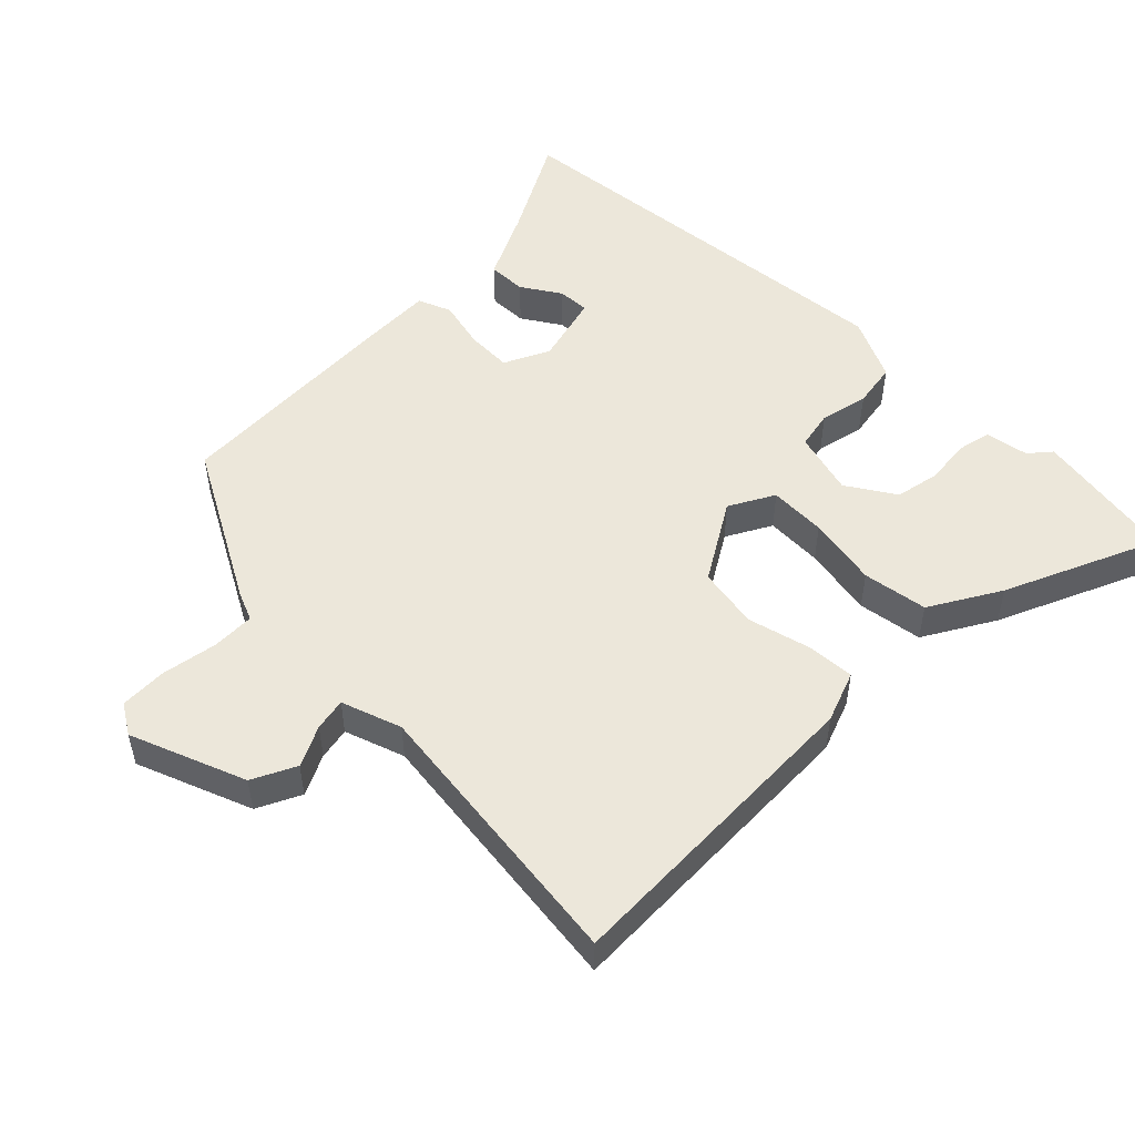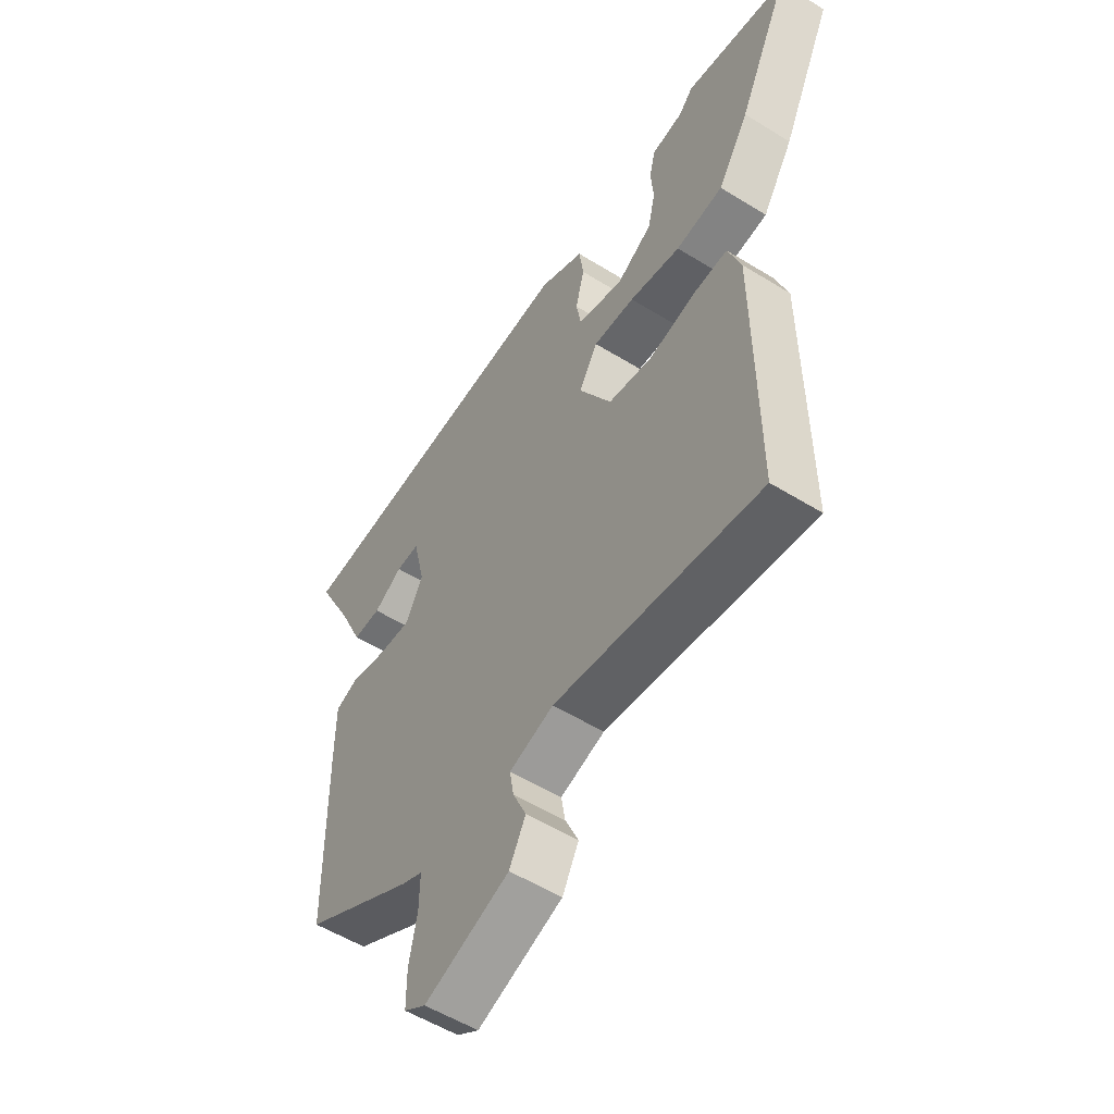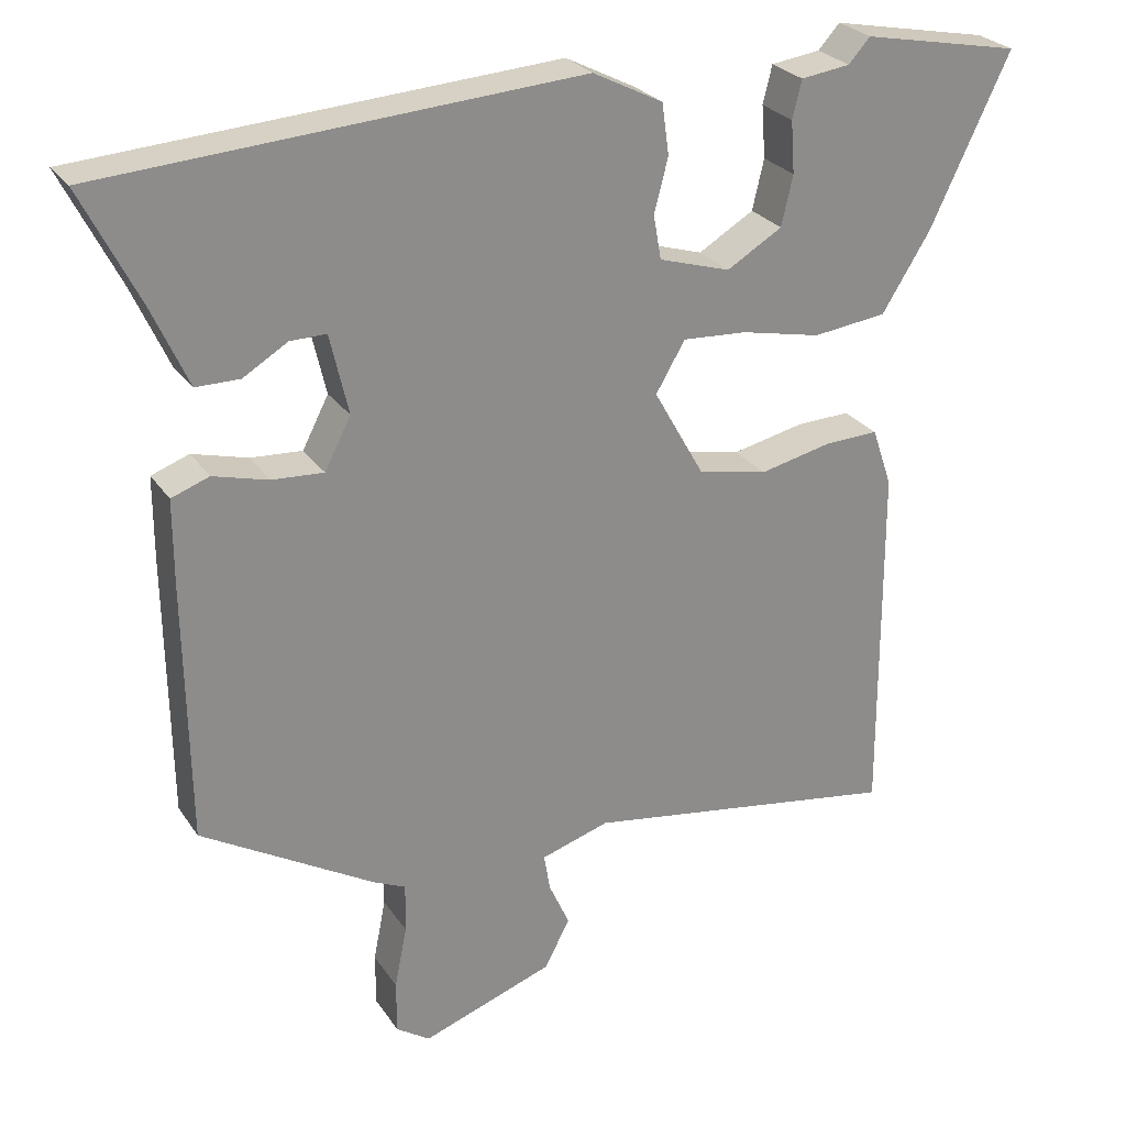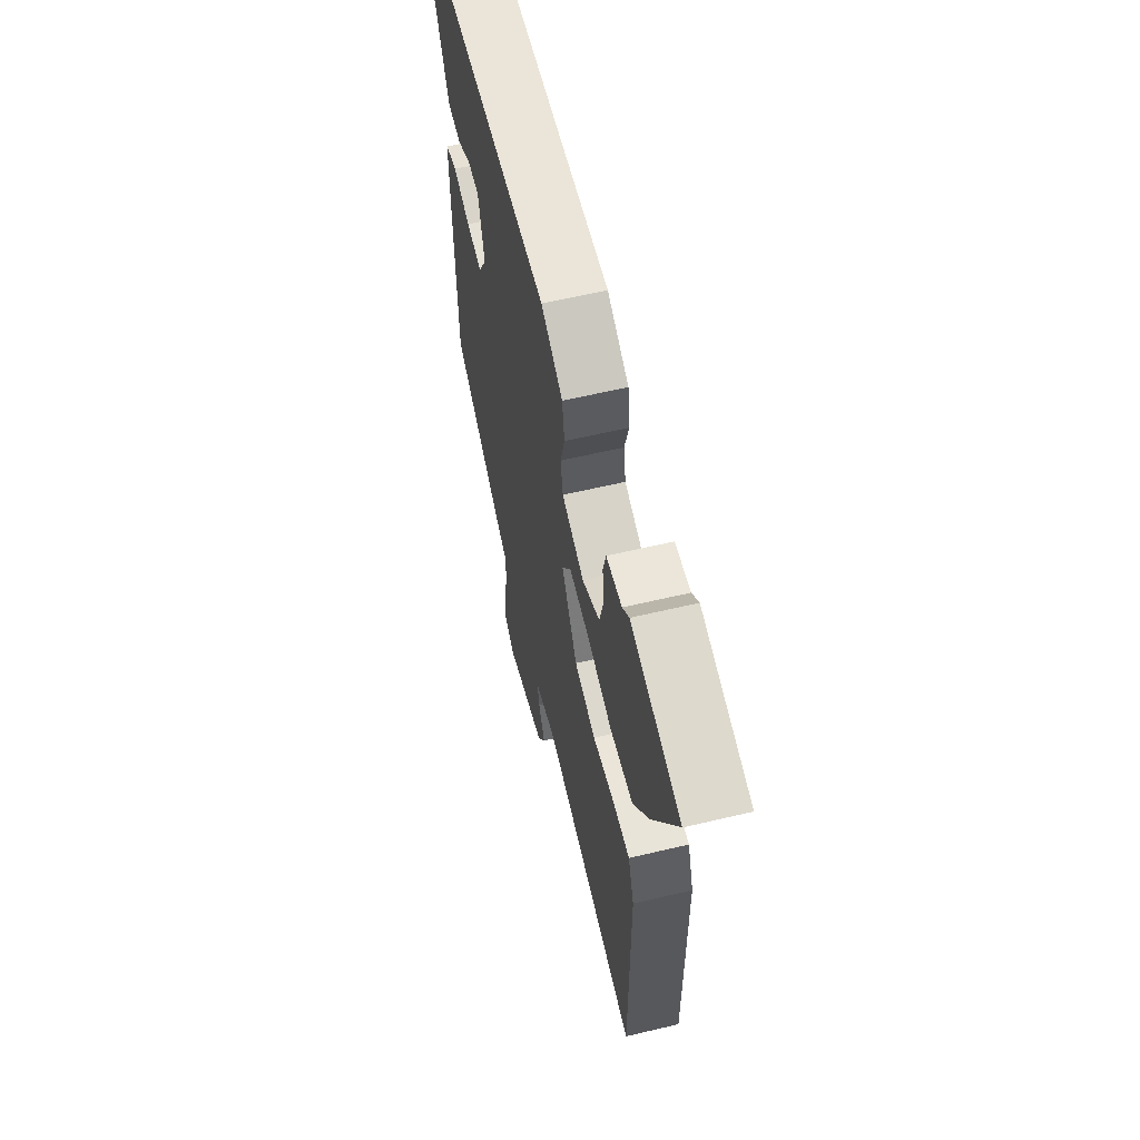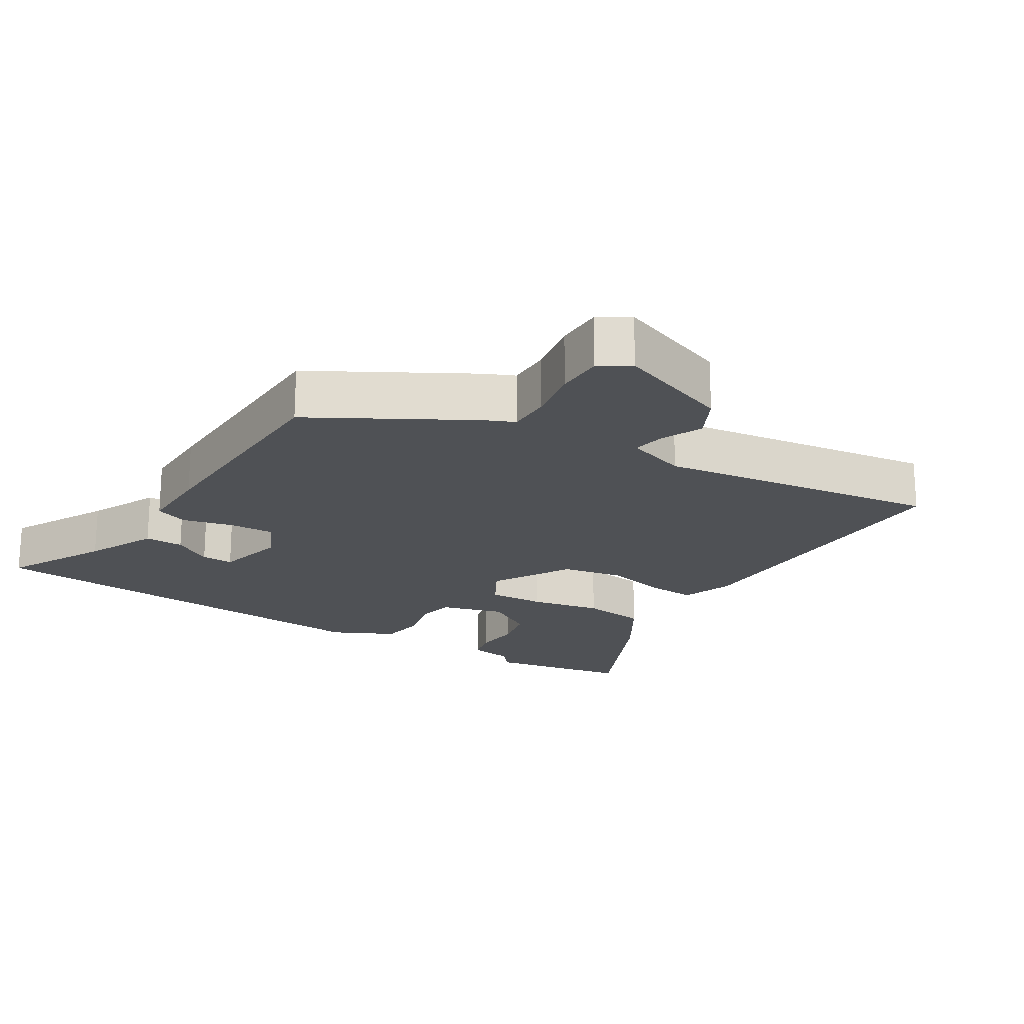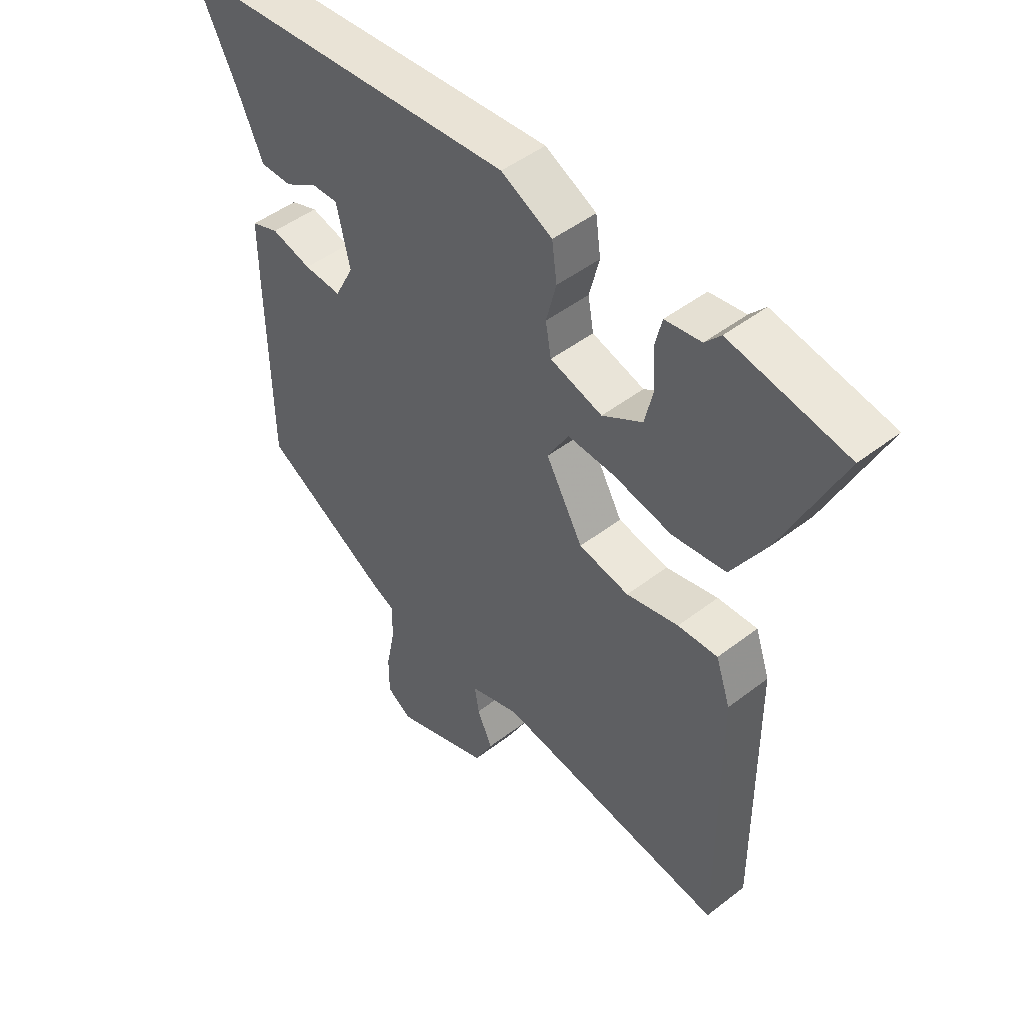
<metadata>
{"format":"obj","ext":"obj","renderer":"f3d","projection":"perspective","resolution":1024,"background":"white","views":[{"elev":51.6,"azim":-136.7,"up":"+Y"},{"elev":-54.8,"azim":-123.2,"up":"+Z"},{"elev":26.1,"azim":153.7,"up":"+Z"},{"elev":61.9,"azim":-103.5,"up":"+Z"},{"elev":-20.1,"azim":147.5,"up":"+Y"},{"elev":47.3,"azim":-131.1,"up":"+Z"}]}
</metadata>
<code>
v 0.558 0.07 0.471
v 0.483 0.07 0.323
v 0.436 0.07 0.219
v 0.379 0.07 0.219
v 0.321 0.07 0.254
v 0.274 0.07 0.255
v 0.25 0.07 0.151
v 0.284 0.07 0.085
v 0.351 0.07 0.089
v 0.423 0.07 0.108
v 0.472 0.07 0.09
v 0.472 0.07 -0.018
v 0.467 0.07 -0.357
v 0.242 0.07 -0.488
v 0.2 0.07 -0.507
v 0.201 0.07 -0.571
v 0.217 0.07 -0.652
v 0.217 0.07 -0.721
v 0.173 0.07 -0.75
v 0.002 0.07 -0.689
v -0.031 0.07 -0.626
v -0.004 0.07 -0.566
v 0.004 0.07 -0.518
v -0.085 0.07 -0.49
v -0.498 0.07 -0.553
v -0.496 0.07 -0.084
v -0.47 0.07 -0.008
v -0.399 0.07 -0.011
v -0.306 0.07 -0.032
v -0.216 0.07 -0.014
v -0.15 0.07 0.103
v -0.188 0.07 0.168
v -0.272 0.07 0.163
v -0.376 0.07 0.141
v -0.472 0.07 0.153
v -0.535 0.07 0.254
v -0.639 0.07 0.473
v -0.432 0.07 0.513
v -0.404 0.07 0.482
v -0.34 0.07 0.473
v -0.328 0.07 0.424
v -0.333 0.07 0.356
v -0.318 0.07 0.291
v -0.246 0.07 0.248
v -0.153 0.07 0.276
v -0.143 0.07 0.333
v -0.161 0.07 0.403
v -0.152 0.07 0.469
v -0.061 0.07 0.515
v 0.558 0 0.471
v 0.483 0 0.323
v 0.436 0 0.219
v 0.379 0 0.219
v 0.321 0 0.254
v 0.274 0 0.255
v 0.25 0 0.151
v 0.284 0 0.085
v 0.351 0 0.089
v 0.423 0 0.108
v 0.472 0 0.09
v 0.472 0 -0.018
v 0.467 0 -0.357
v 0.242 0 -0.488
v 0.2 0 -0.507
v 0.201 0 -0.571
v 0.217 0 -0.652
v 0.217 0 -0.721
v 0.173 0 -0.75
v 0.002 0 -0.689
v -0.031 0 -0.626
v -0.004 0 -0.566
v 0.004 0 -0.518
v -0.085 0 -0.49
v -0.498 0 -0.553
v -0.496 0 -0.084
v -0.47 0 -0.008
v -0.399 0 -0.011
v -0.306 0 -0.032
v -0.216 0 -0.014
v -0.15 0 0.103
v -0.188 0 0.168
v -0.272 0 0.163
v -0.376 0 0.141
v -0.472 0 0.153
v -0.535 0 0.254
v -0.639 0 0.473
v -0.432 0 0.513
v -0.404 0 0.482
v -0.34 0 0.473
v -0.328 0 0.424
v -0.333 0 0.356
v -0.318 0 0.291
v -0.246 0 0.248
v -0.153 0 0.276
v -0.143 0 0.333
v -0.161 0 0.403
v -0.152 0 0.469
v -0.061 0 0.515
f 46 47 48 49
f 45 46 49 1
f 44 45 1 2
f 39 40 41 42
f 39 42 43
f 38 39 43
f 37 38 43
f 36 37 43 44
f 33 34 35 36
f 32 33 36 44
f 26 27 28 29
f 24 25 26 29
f 23 24 29 30
f 19 20 21 22
f 19 22 23
f 16 17 18 19
f 15 16 19 23
f 9 10 11 12
f 8 9 12 13
f 7 8 13 14
f 2 3 4 5
f 2 5 6
f 32 44 2 6
f 15 23 30 31
f 7 14 15 31
f 6 7 31 32
f 98 97 96 95
f 50 98 95 94
f 51 50 94 93
f 91 90 89 88
f 92 91 88
f 92 88 87
f 92 87 86
f 93 92 86 85
f 85 84 83 82
f 93 85 82 81
f 78 77 76 75
f 78 75 74 73
f 79 78 73 72
f 71 70 69 68
f 72 71 68
f 68 67 66 65
f 72 68 65 64
f 61 60 59 58
f 62 61 58 57
f 63 62 57 56
f 54 53 52 51
f 55 54 51
f 55 51 93 81
f 80 79 72 64
f 80 64 63 56
f 81 80 56 55
f 1 50 51 2
f 2 51 52 3
f 3 52 53 4
f 4 53 54 5
f 5 54 55 6
f 6 55 56 7
f 7 56 57 8
f 8 57 58 9
f 9 58 59 10
f 10 59 60 11
f 11 60 61 12
f 12 61 62 13
f 13 62 63 14
f 14 63 64 15
f 15 64 65 16
f 16 65 66 17
f 17 66 67 18
f 18 67 68 19
f 19 68 69 20
f 20 69 70 21
f 21 70 71 22
f 22 71 72 23
f 23 72 73 24
f 24 73 74 25
f 25 74 75 26
f 26 75 76 27
f 27 76 77 28
f 28 77 78 29
f 29 78 79 30
f 30 79 80 31
f 31 80 81 32
f 32 81 82 33
f 33 82 83 34
f 34 83 84 35
f 35 84 85 36
f 36 85 86 37
f 37 86 87 38
f 38 87 88 39
f 39 88 89 40
f 40 89 90 41
f 41 90 91 42
f 42 91 92 43
f 43 92 93 44
f 44 93 94 45
f 45 94 95 46
f 46 95 96 47
f 47 96 97 48
f 48 97 98 49
f 49 98 50 1

</code>
